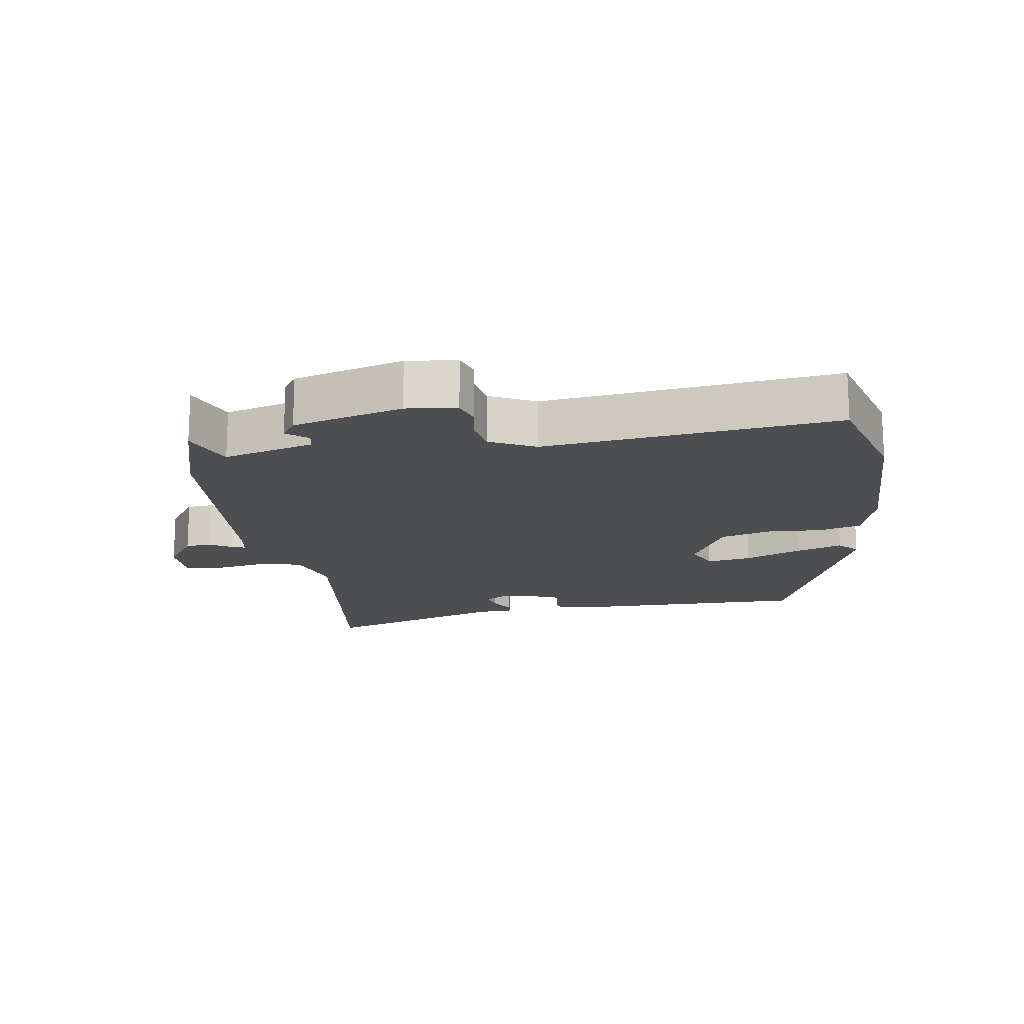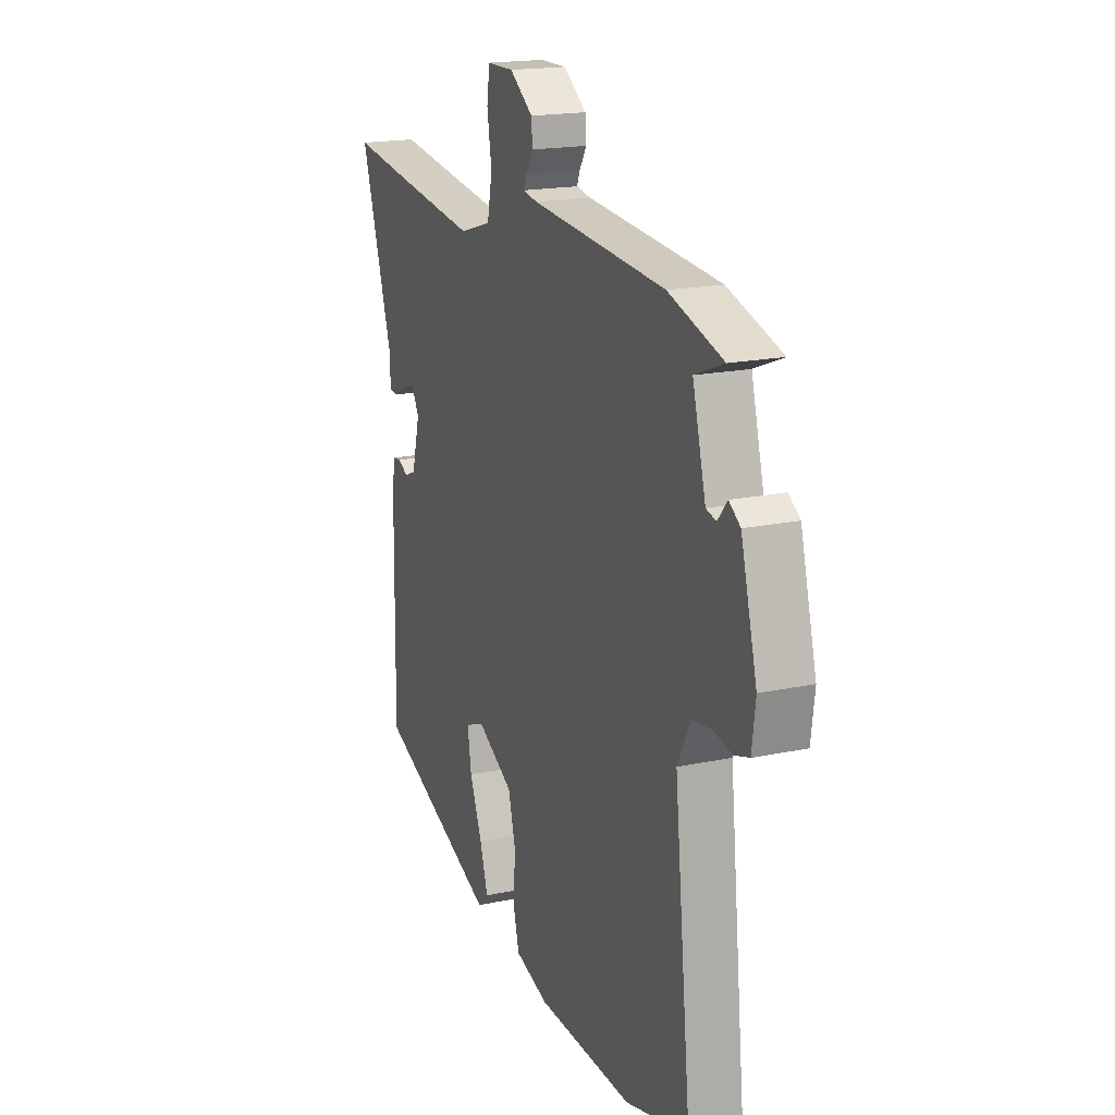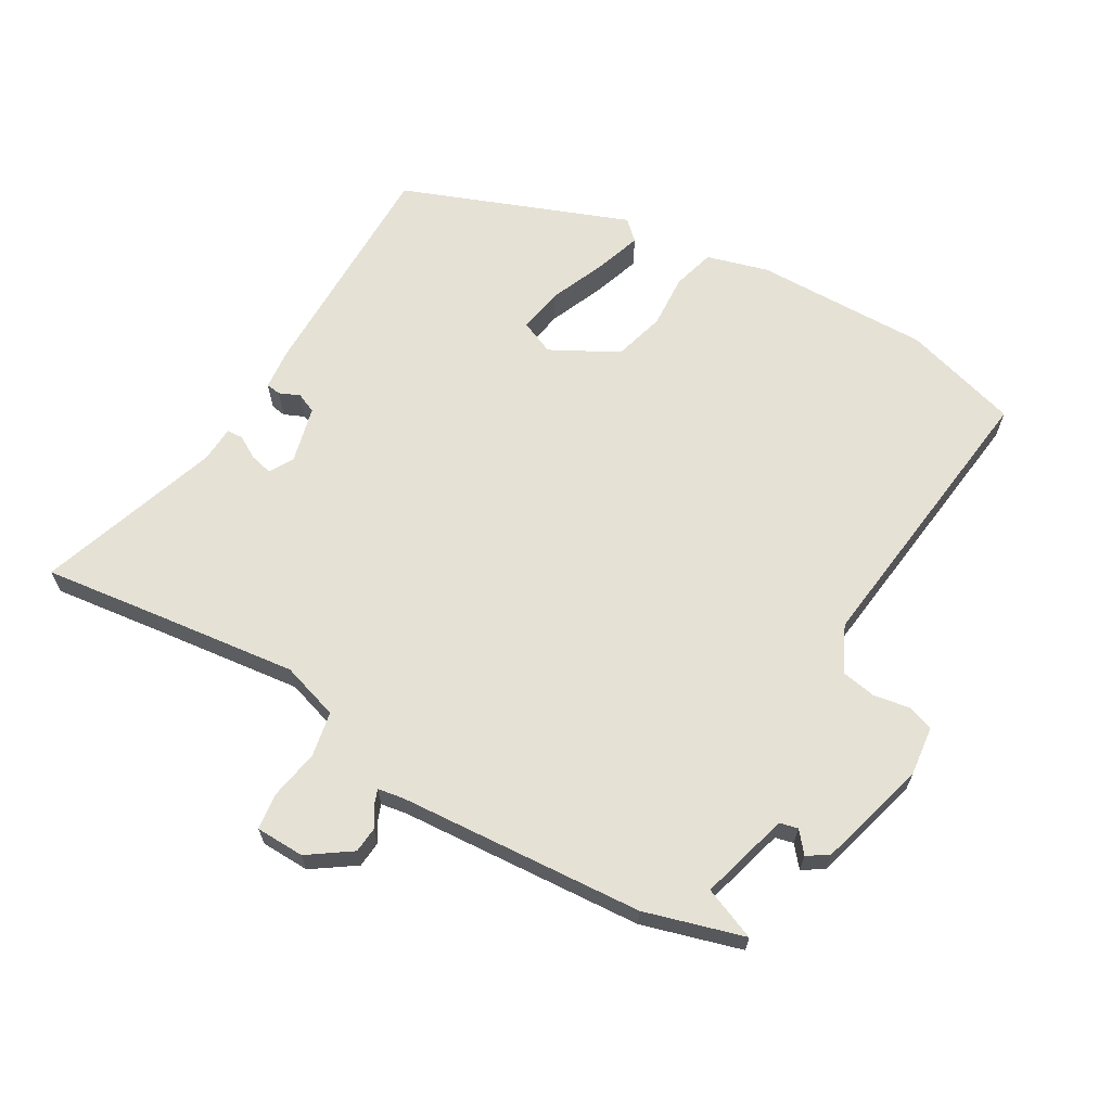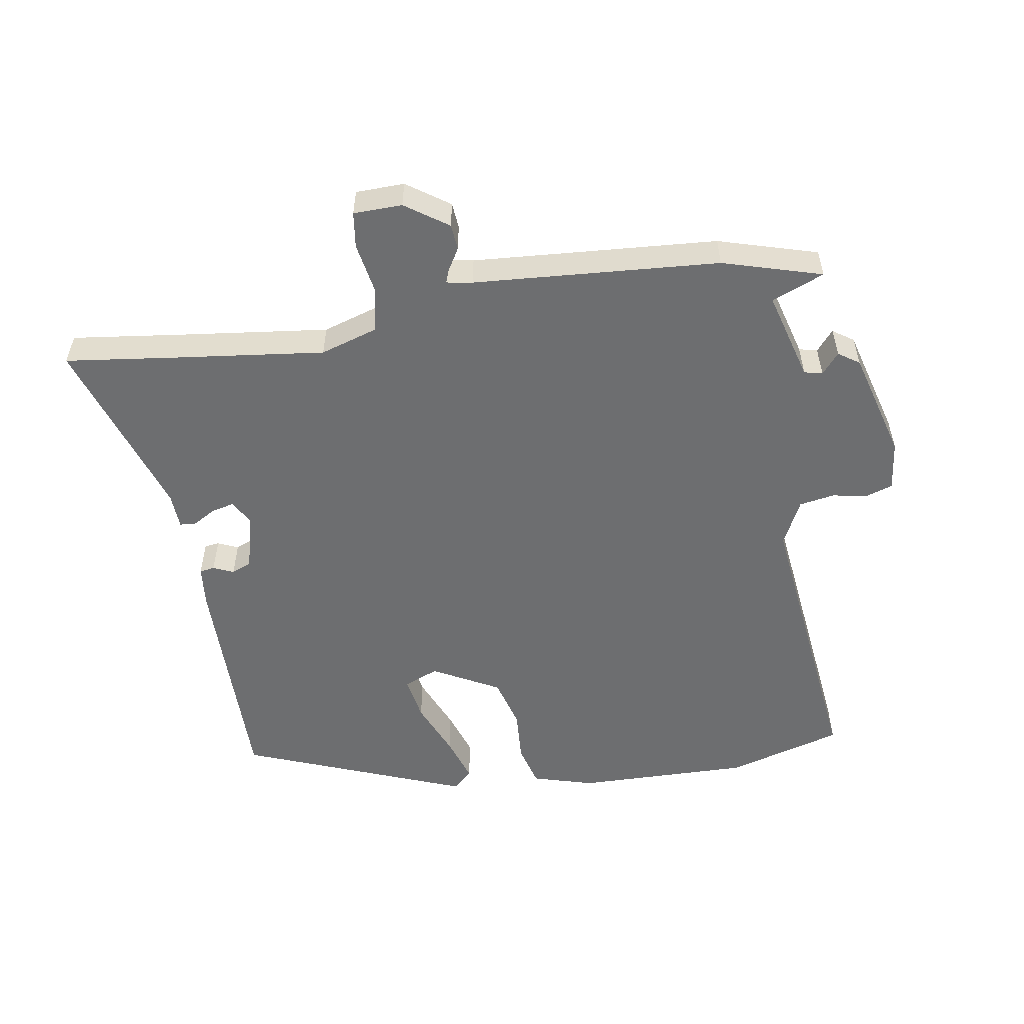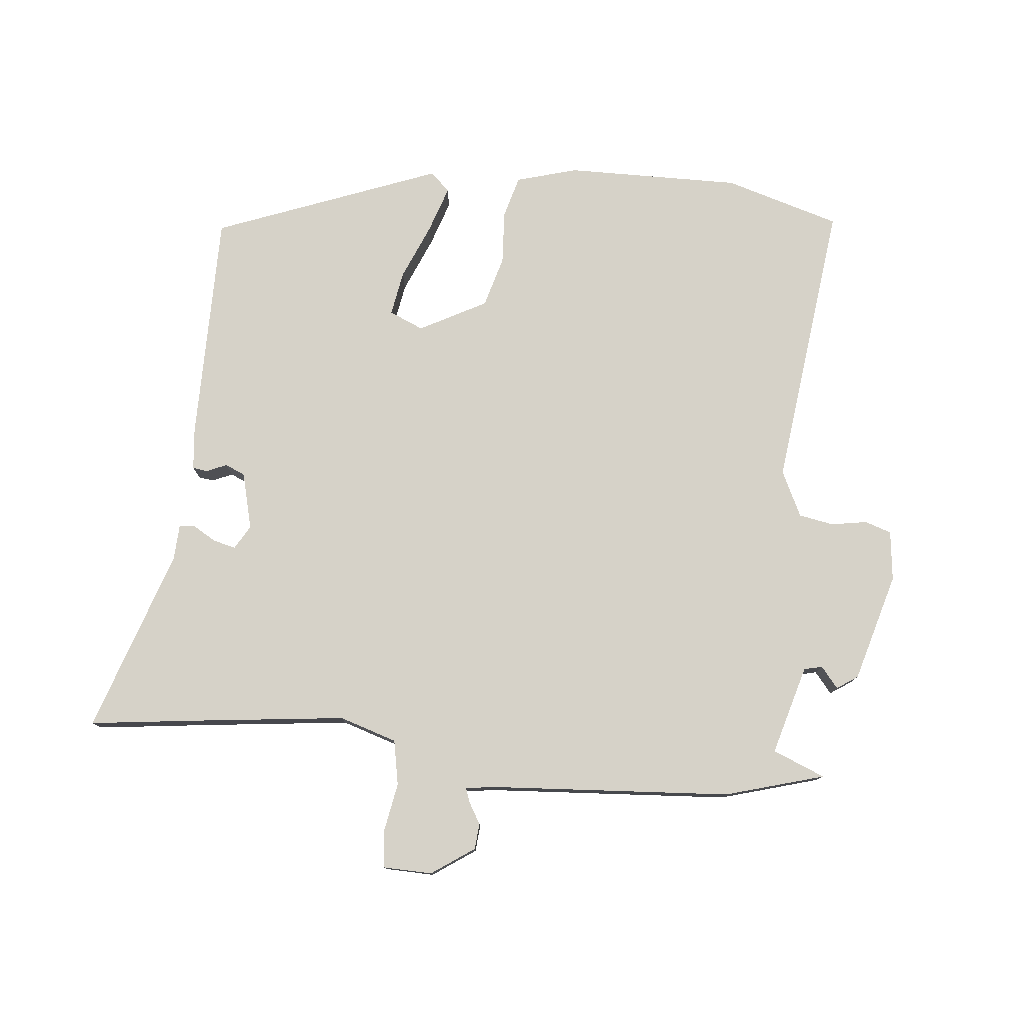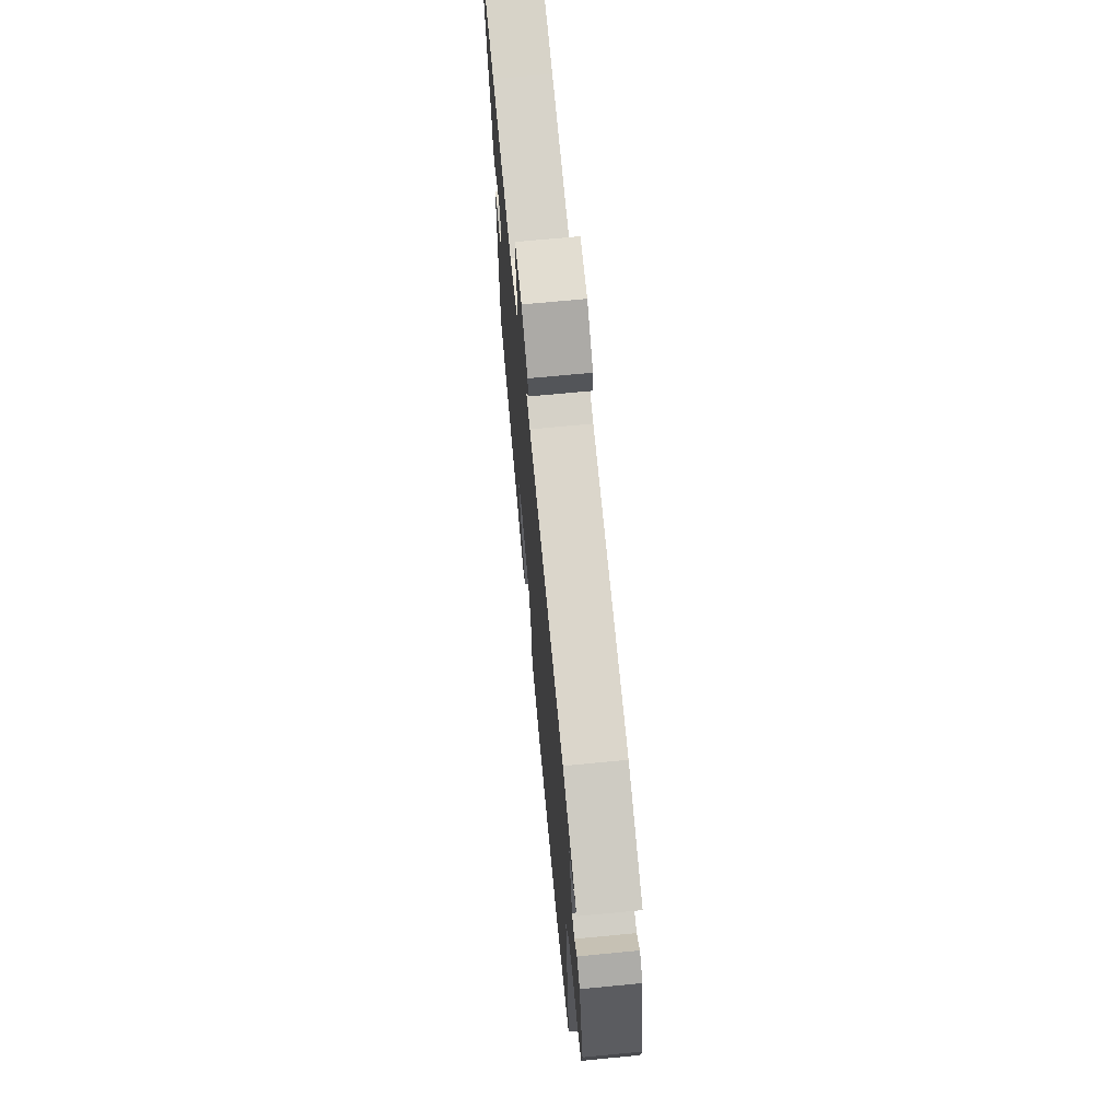
<metadata>
{"format":"obj","ext":"obj","renderer":"f3d","projection":"perspective","resolution":1024,"background":"white","views":[{"elev":-16.5,"azim":99.2,"up":"+Y"},{"elev":18.3,"azim":67.7,"up":"+Z"},{"elev":65.1,"azim":30.8,"up":"+Y"},{"elev":-54.3,"azim":9.7,"up":"+Y"},{"elev":78.1,"azim":6.4,"up":"+Y"},{"elev":69.2,"azim":84.5,"up":"+Z"}]}
</metadata>
<code>
v -0.552 0.07 0.507
v -0.375 0.07 0.483
v -0.152 0.07 0.454
v -0.063 0.07 0.481
v -0.049 0.07 0.55
v -0.062 0.07 0.628
v -0.054 0.07 0.683
v 0.021 0.07 0.684
v 0.086 0.07 0.638
v 0.089 0.07 0.598
v 0.069 0.07 0.565
v 0.061 0.07 0.544
v 0.101 0.07 0.537
v 0.478 0.07 0.507
v 0.63 0.07 0.461
v 0.549 0.07 0.429
v 0.586 0.07 0.291
v 0.614 0.07 0.284
v 0.641 0.07 0.316
v 0.673 0.07 0.294
v 0.718 0.07 0.126
v 0.708 0.07 0.049
v 0.667 0.07 0.036
v 0.612 0.07 0.046
v 0.558 0.07 0.037
v 0.523 0.07 -0.033
v 0.571 0.07 -0.48
v 0.393 0.07 -0.53
v 0.124 0.07 -0.523
v 0.03 0.07 -0.495
v 0.013 0.07 -0.43
v 0.019 0.07 -0.348
v -0.002 0.07 -0.269
v -0.104 0.07 -0.213
v -0.157 0.07 -0.235
v -0.146 0.07 -0.304
v -0.111 0.07 -0.39
v -0.088 0.07 -0.462
v -0.118 0.07 -0.49
v -0.463 0.07 -0.352
v -0.458 0.07 0.005
v -0.451 0.07 0.069
v -0.428 0.07 0.072
v -0.397 0.07 0.058
v -0.366 0.07 0.071
v -0.343 0.07 0.158
v -0.364 0.07 0.195
v -0.399 0.07 0.187
v -0.434 0.07 0.167
v -0.459 0.07 0.169
v -0.461 0.07 0.224
v -0.552 0 0.507
v -0.375 0 0.483
v -0.152 0 0.454
v -0.063 0 0.481
v -0.049 0 0.55
v -0.062 0 0.628
v -0.054 0 0.683
v 0.021 0 0.684
v 0.086 0 0.638
v 0.089 0 0.598
v 0.069 0 0.565
v 0.061 0 0.544
v 0.101 0 0.537
v 0.478 0 0.507
v 0.63 0 0.461
v 0.549 0 0.429
v 0.586 0 0.291
v 0.614 0 0.284
v 0.641 0 0.316
v 0.673 0 0.294
v 0.718 0 0.126
v 0.708 0 0.049
v 0.667 0 0.036
v 0.612 0 0.046
v 0.558 0 0.037
v 0.523 0 -0.033
v 0.571 0 -0.48
v 0.393 0 -0.53
v 0.124 0 -0.523
v 0.03 0 -0.495
v 0.013 0 -0.43
v 0.019 0 -0.348
v -0.002 0 -0.269
v -0.104 0 -0.213
v -0.157 0 -0.235
v -0.146 0 -0.304
v -0.111 0 -0.39
v -0.088 0 -0.462
v -0.118 0 -0.49
v -0.463 0 -0.352
v -0.458 0 0.005
v -0.451 0 0.069
v -0.428 0 0.072
v -0.397 0 0.058
v -0.366 0 0.071
v -0.343 0 0.158
v -0.364 0 0.195
v -0.399 0 0.187
v -0.434 0 0.167
v -0.459 0 0.169
v -0.461 0 0.224
f 48 49 50 51
f 51 1 2
f 48 51 2
f 47 48 2
f 46 47 2 3
f 45 46 3 4
f 42 43 44
f 41 42 44
f 40 41 44
f 39 40 44
f 38 39 44
f 37 38 44
f 36 37 44
f 35 36 44 45
f 34 35 45 4
f 30 31 32
f 29 30 32
f 28 29 32
f 27 28 32
f 26 27 32
f 25 26 32 33
f 22 23 24
f 21 22 24
f 20 21 24
f 19 20 24
f 18 19 24
f 17 18 24 25
f 34 4 5
f 33 34 5
f 25 33 5
f 17 25 5
f 16 17 5
f 9 10 11
f 8 9 11
f 7 8 11
f 6 7 11
f 5 6 11
f 5 11 12
f 16 5 12 13
f 13 14 15 16
f 102 101 100 99
f 53 52 102
f 53 102 99
f 53 99 98
f 54 53 98 97
f 55 54 97 96
f 95 94 93
f 95 93 92
f 95 92 91
f 95 91 90
f 95 90 89
f 95 89 88
f 95 88 87
f 96 95 87 86
f 55 96 86 85
f 83 82 81
f 83 81 80
f 83 80 79
f 83 79 78
f 83 78 77
f 84 83 77 76
f 75 74 73
f 75 73 72
f 75 72 71
f 75 71 70
f 75 70 69
f 76 75 69 68
f 56 55 85
f 56 85 84
f 56 84 76
f 56 76 68
f 56 68 67
f 62 61 60
f 62 60 59
f 62 59 58
f 62 58 57
f 62 57 56
f 63 62 56
f 64 63 56 67
f 67 66 65 64
f 1 52 53 2
f 2 53 54 3
f 3 54 55 4
f 4 55 56 5
f 5 56 57 6
f 6 57 58 7
f 7 58 59 8
f 8 59 60 9
f 9 60 61 10
f 10 61 62 11
f 11 62 63 12
f 12 63 64 13
f 13 64 65 14
f 14 65 66 15
f 15 66 67 16
f 16 67 68 17
f 17 68 69 18
f 18 69 70 19
f 19 70 71 20
f 20 71 72 21
f 21 72 73 22
f 22 73 74 23
f 23 74 75 24
f 24 75 76 25
f 25 76 77 26
f 26 77 78 27
f 27 78 79 28
f 28 79 80 29
f 29 80 81 30
f 30 81 82 31
f 31 82 83 32
f 32 83 84 33
f 33 84 85 34
f 34 85 86 35
f 35 86 87 36
f 36 87 88 37
f 37 88 89 38
f 38 89 90 39
f 39 90 91 40
f 40 91 92 41
f 41 92 93 42
f 42 93 94 43
f 43 94 95 44
f 44 95 96 45
f 45 96 97 46
f 46 97 98 47
f 47 98 99 48
f 48 99 100 49
f 49 100 101 50
f 50 101 102 51
f 51 102 52 1

</code>
